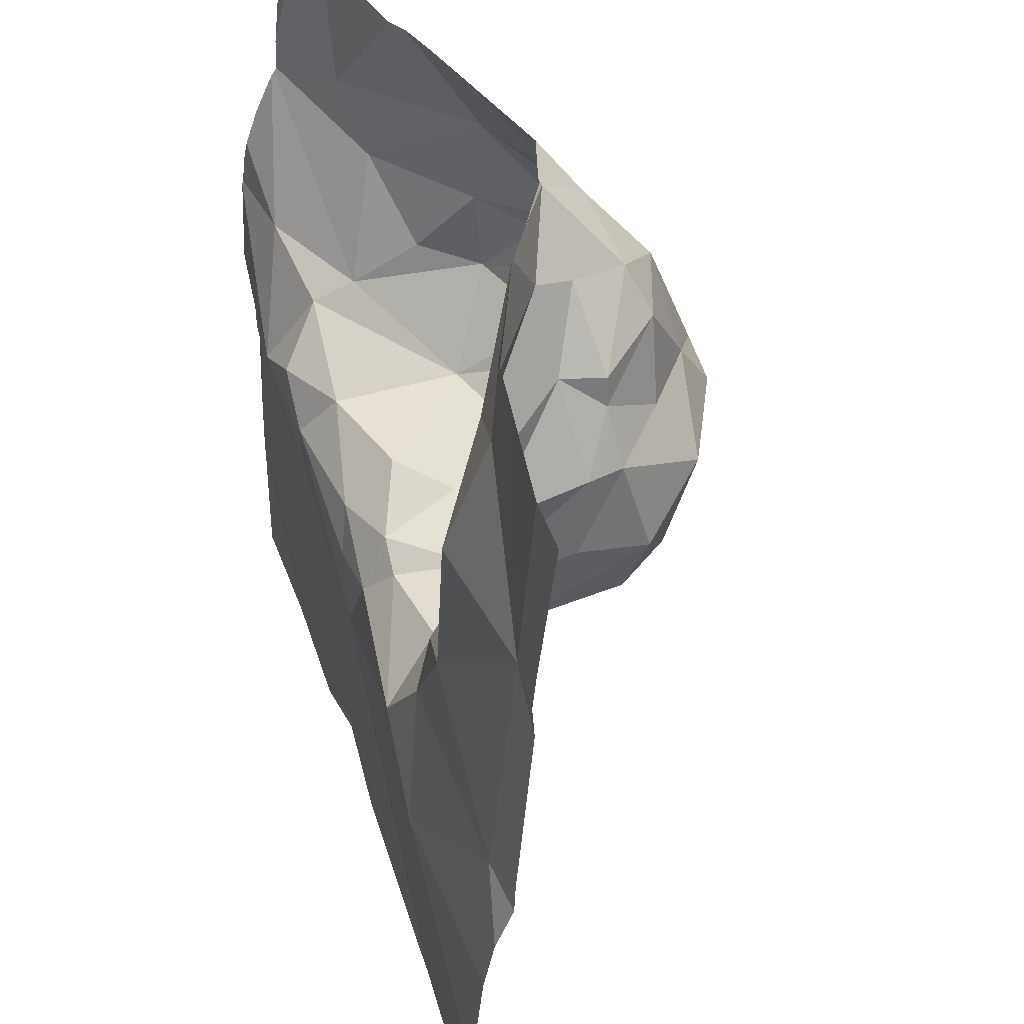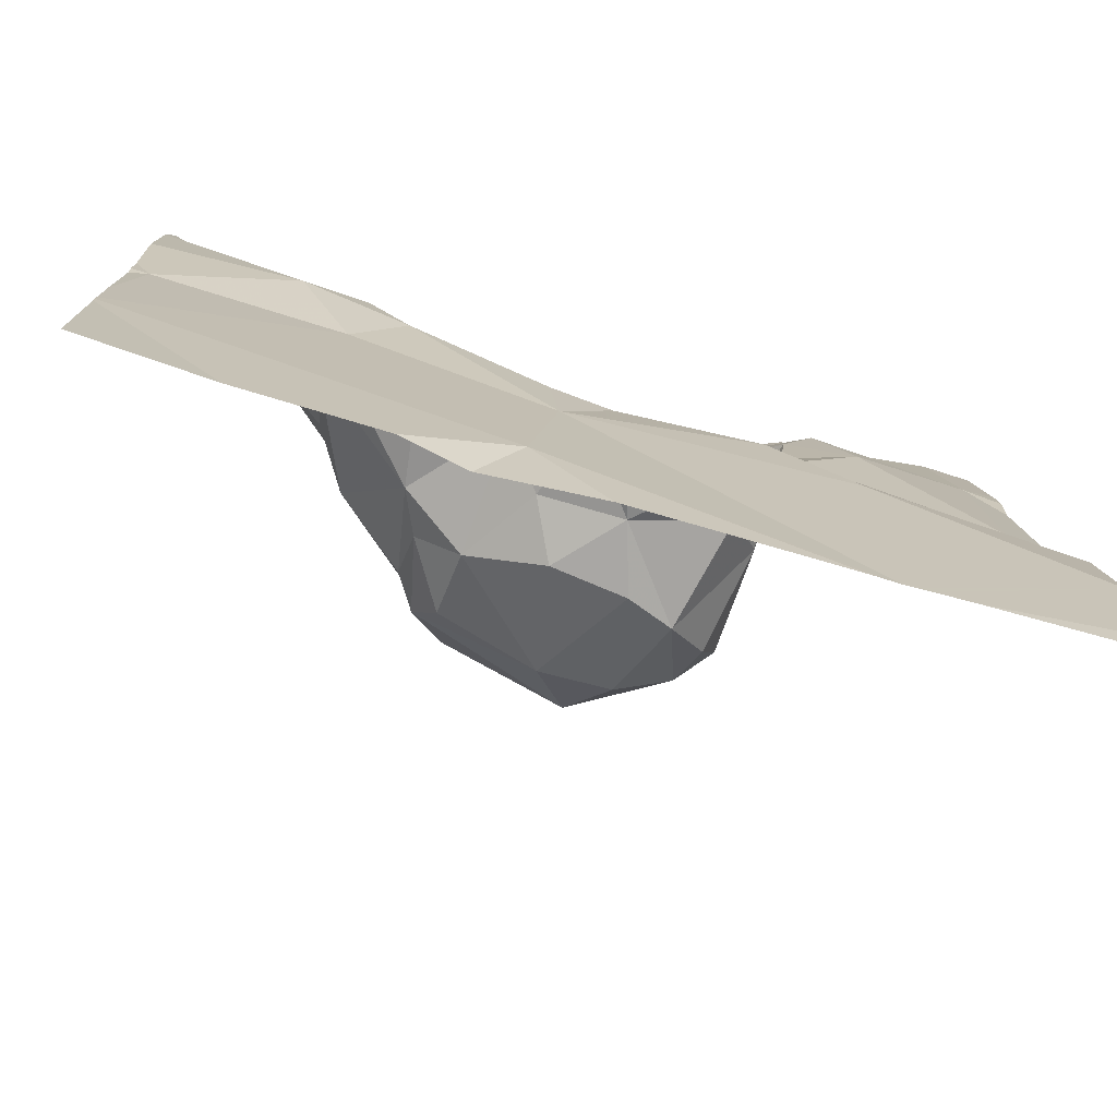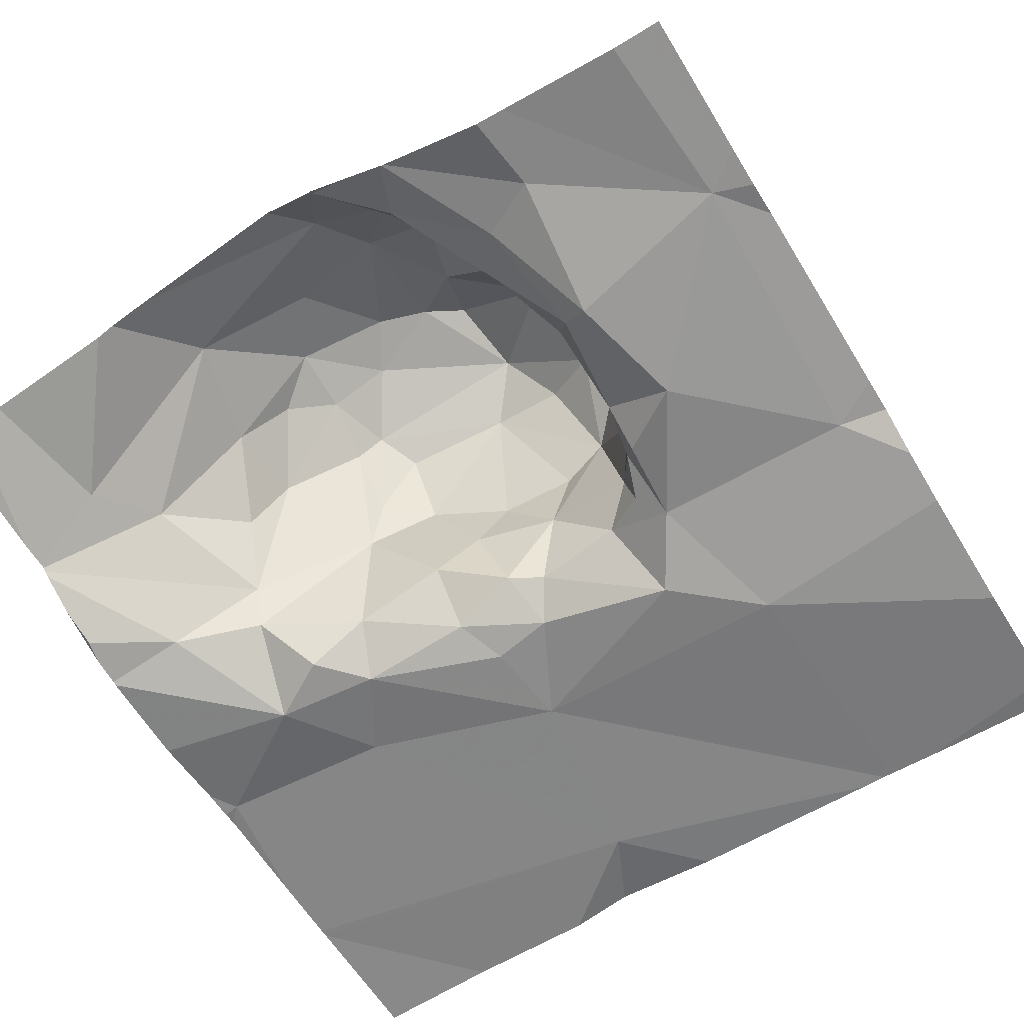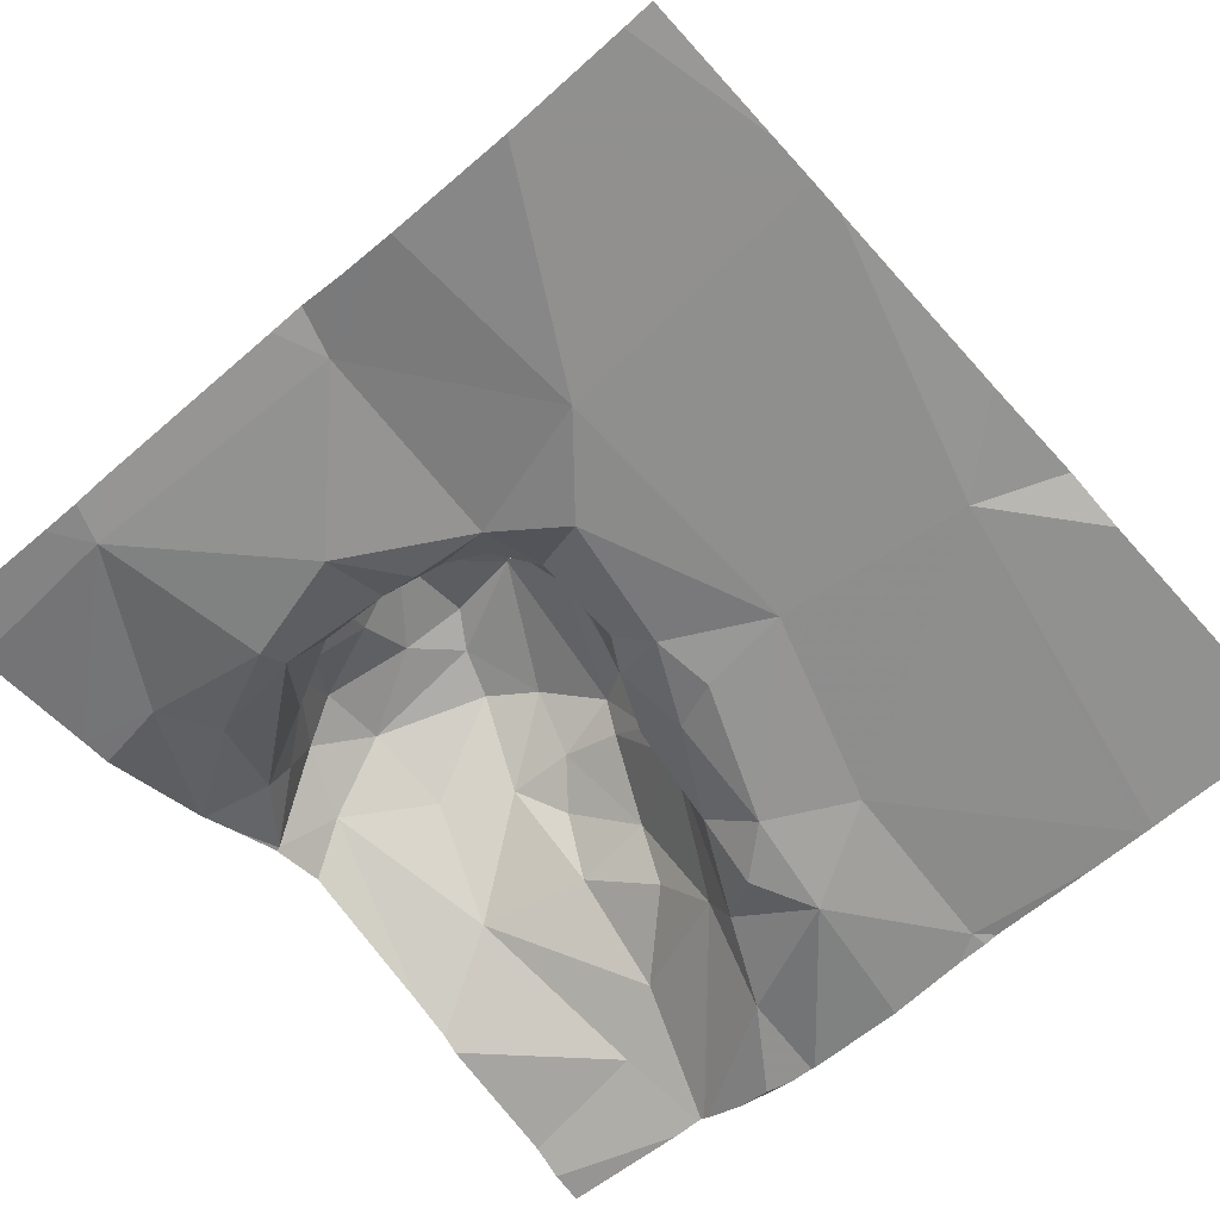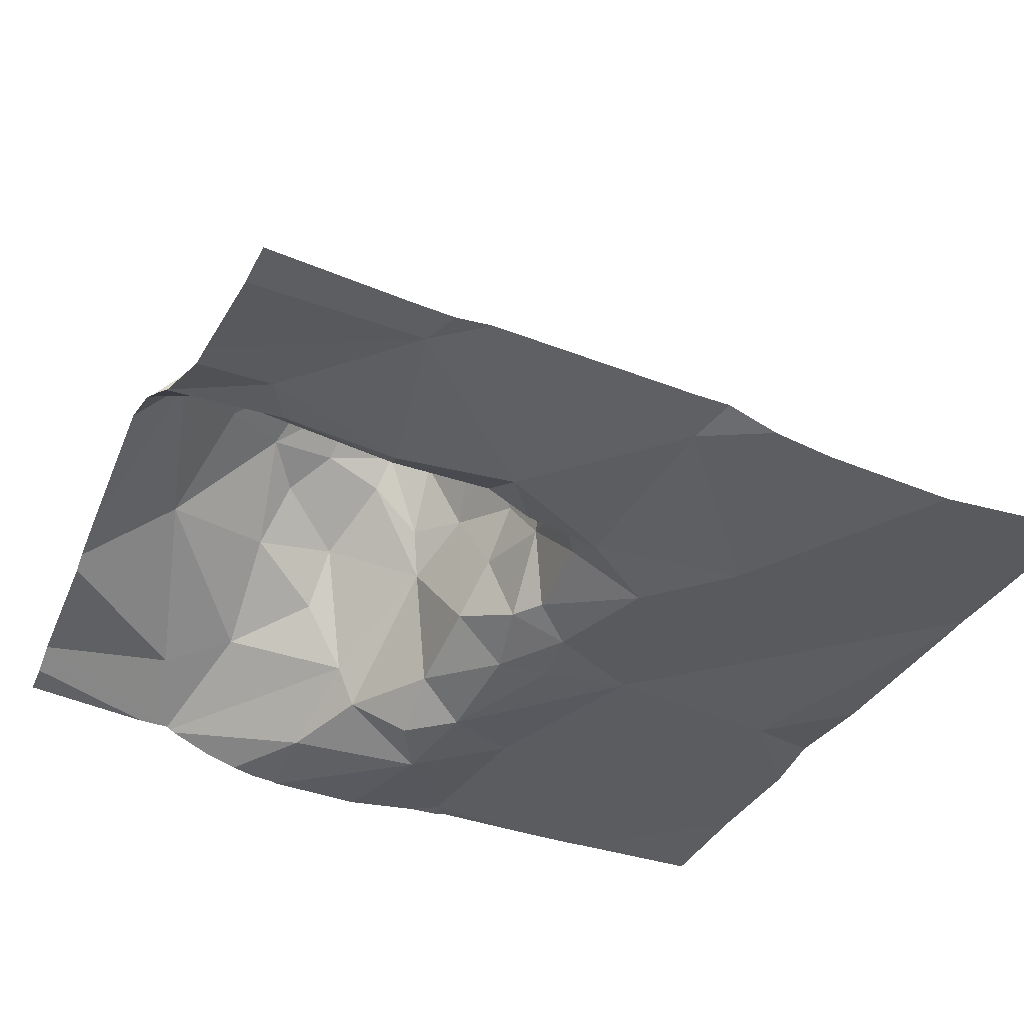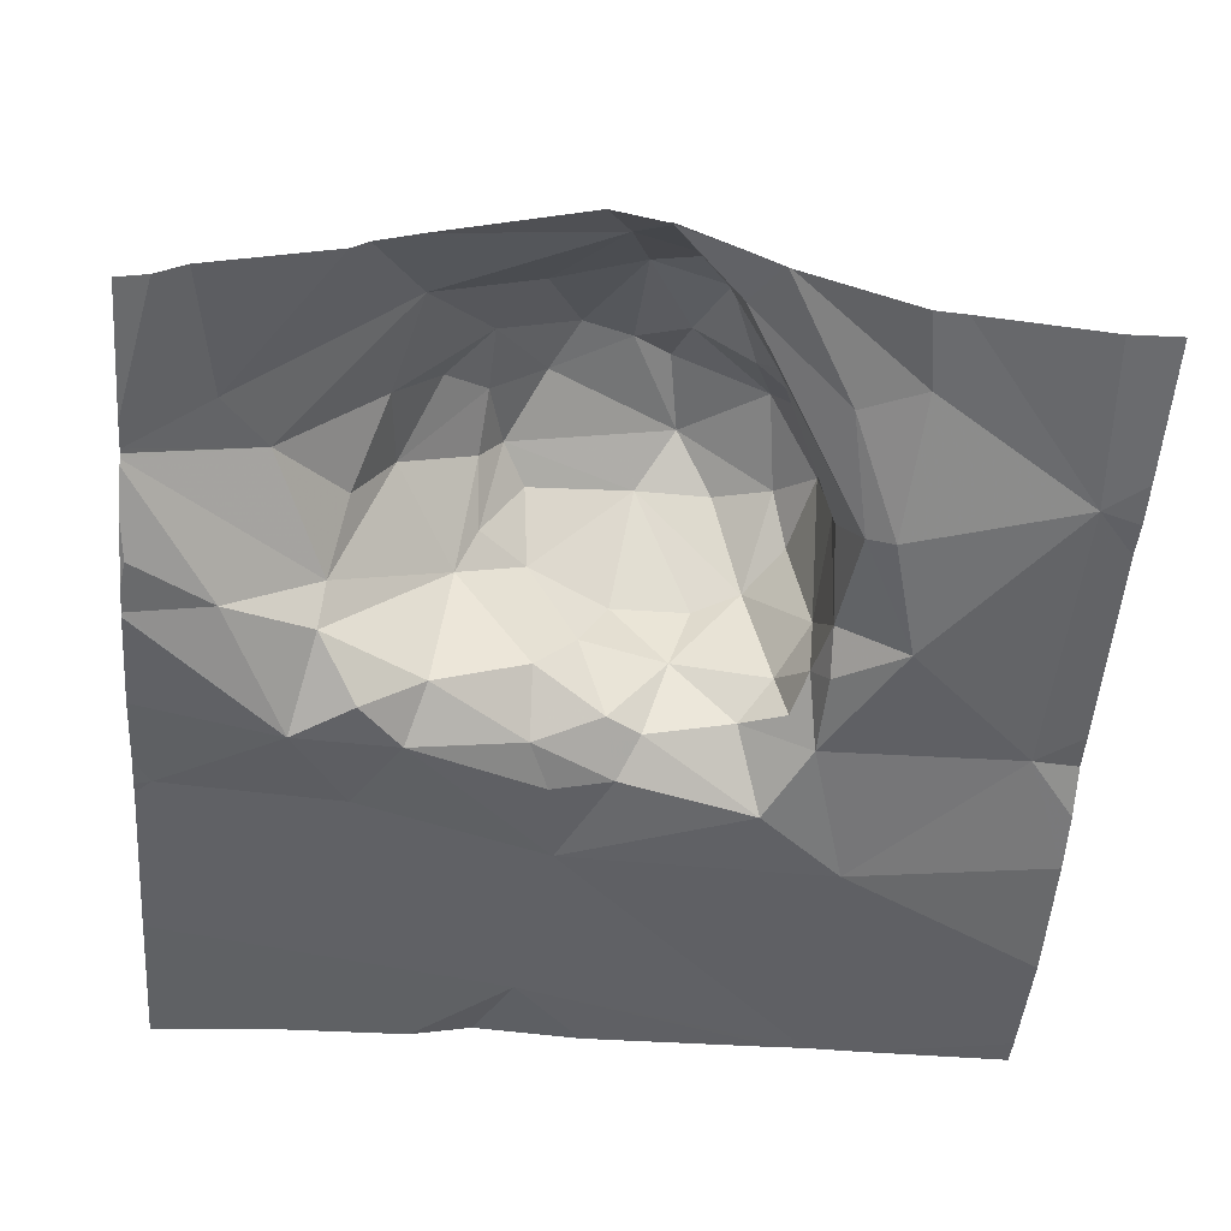
<metadata>
{"format":"obj","ext":"obj","renderer":"f3d","projection":"perspective","resolution":1024,"background":"white","views":[{"elev":47.0,"azim":-107.1,"up":"+Y"},{"elev":-75.2,"azim":163.9,"up":"+Y"},{"elev":-60.5,"azim":-148.3,"up":"+Z"},{"elev":-64.9,"azim":-48.2,"up":"+Z"},{"elev":-33.6,"azim":-113.8,"up":"+Z"},{"elev":-46.9,"azim":175.7,"up":"+Z"}]}
</metadata>
<code>
v -61.04 267 483.4
v -61.65 266.2 483.3
v -61.09 266.2 483.2
v -61.09 266.9 483.4
v -61.19 266.9 483.5
v -61.02 267.2 483.3
v -61.43 266.2 483.3
v -61.22 267.1 483.5
v -61.2 266.9 483.5
v -61.16 266.9 483.4
v -61.31 266.2 483.3
v -61.75 266.2 483.3
v -61.68 266.2 483.3
v -61.17 266.6 483.3
v -61.11 266.7 483.2
v -60.97 266.6 483.3
v -61.69 266.2 483.3
v -60.96 266.9 483.3
v -61.04 266.8 483.3
v -61.14 266.8 483.3
v -61.14 266.8 483.3
v -61.35 266.3 483.2
v -61.24 266.2 483.2
v -61.22 266.7 483.2
v -61.18 266.7 483.2
v -61.26 266.8 483.4
v -61.24 266.7 483.3
v -61.86 267 483.3
v -61.85 266.7 483.3
v -61.45 267.2 483.5
v -61.52 267.1 483.4
v -60.99 267.2 483.3
v -61.71 266.8 483.3
v -61.68 266.5 483.2
v -61.63 266.7 483.3
v -61.69 267.1 483.3
v -61.37 266.6 483.3
v -61.38 266.5 483.3
v -61.63 267.1 483.3
v -61.44 266.6 483.3
v -61.42 266.7 483.3
v -61.35 266.7 483.3
v -61.35 266.7 483.3
v -61.58 266.6 483.2
v -61.56 266.7 483.3
v -61.65 266.9 483.3
v -61.68 266.9 483.3
v -61.42 267.1 483.5
v -61.58 267 483.5
v -61.56 267 483.4
v -61.29 267 483.6
v -61.24 266.9 483.5
v -61.51 267.1 483.5
v -61.5 267.1 483.5
v -61.49 266.7 483.4
v -61.46 266.7 483.3
v -61.59 266.7 483.3
v -61.6 266.7 483.3
v -61.64 266.8 483.3
v -61.62 266.7 483.3
v -61.42 266.7 483.4
v -61.51 266.7 483.5
v -61.64 266.8 483.3
v -61.63 266.7 483.4
v -60.95 266.4 483.2
v -61.18 267.2 483.4
v -61.16 267.2 483.4
v -61.71 267.2 483.3
v -61.63 266.9 483.4
v -61.34 266.7 483.5
v -61.45 266.7 483.6
v -60.95 266.4 483.2
v -61.34 267 483.5
v -61.38 266.9 483.6
v -61.35 266.9 483.6
v -61.49 266.8 483.6
v -61.59 266.8 483.6
v -61.56 266.7 483.5
v -61.61 266.7 483.5
v -61.29 266.9 483.6
v -61.64 266.8 483.4
v -61.62 266.9 483.5
v -61.63 266.8 483.5
v -61.58 266.9 483.6
v -61.39 266.7 483.4
v -61.63 266.9 483.5
v -61.58 267 483.5
v -61.31 266.8 483.6
v -61.28 266.8 483.5
v -61.56 266.9 483.5
v -61.49 266.9 483.6
v -61.52 267 483.6
v -61.44 267 483.6
v -61.29 266.8 483.5
v -61.33 266.8 483.5
v -61.43 266.9 483.6
v -61.48 266.9 483.6
v -61.53 266.7 483.6
v -60.95 266.4 483.2
v -60.95 267 483.3
v -60.95 267 483.3
v -61.91 266.7 483.3
v -61.91 266.9 483.3
v -61.91 266.4 483.2
v -61.91 266.5 483.3
v -61.91 266.3 483.2
v -61.85 267.2 483.3
v -61.91 266.6 483.3
v -61.91 267 483.3
v -61.91 267 483.3
v -61.91 266.7 483.3
v -60.95 266.8 483.3
v -60.95 266.9 483.3
v -60.95 267 483.3
v -60.95 267 483.3
v -60.95 266.6 483.3
v -60.95 266.6 483.2
v -60.95 266.5 483.2
v -60.95 266.8 483.2
v -60.95 266.7 483.2
v -60.95 266.9 483.3
v -60.95 266.6 483.3
v -60.95 267 483.3
v -60.95 266.2 483.2
v -61.7 266.2 483.3
v -61.91 266.2 483.3
v -61.51 267.2 483.4
v -61.45 267.2 483.5
v -61.44 267.2 483.5
v -61.55 267.2 483.4
v -61.68 267.2 483.3
v -61.56 267.2 483.4
v -61.22 267.2 483.4
v -60.95 267.2 483.3
v -61.39 267.2 483.5
v -61.55 267.2 483.4
v -61.88 267.2 483.3
v -61.91 267.2 483.3
v -60.99 267.2 483.3
f 6 101 139
f 8 1 67
f 19 21 15
f 130 31 127
f 5 10 4
f 5 4 8
f 65 22 99
f 18 19 112
f 8 4 1
f 52 9 5
f 9 10 5
f 114 19 115
f 27 24 25
f 129 30 48
f 16 14 65
f 15 16 116
f 115 18 121
f 20 21 19
f 10 20 4
f 128 30 129
f 112 15 119
f 20 10 9
f 3 22 23
f 4 20 114
f 125 104 12
f 26 20 9
f 26 27 21
f 24 14 15
f 24 15 25
f 101 4 123
f 25 15 21
f 20 26 21
f 14 16 15
f 21 27 25
f 29 33 28
f 102 28 103
f 31 30 127
f 48 8 66
f 61 85 70
f 127 30 128
f 74 51 73
f 61 62 55
f 129 48 135
f 24 37 38
f 39 31 130
f 98 76 77
f 38 34 17
f 34 35 29
f 42 26 70
f 28 33 47
f 34 44 35
f 68 36 131
f 38 37 40
f 38 14 24
f 39 46 31
f 38 40 44
f 31 53 30
f 41 40 43
f 41 56 40
f 42 43 27
f 42 41 43
f 44 45 35
f 58 35 45
f 24 27 43
f 44 56 45
f 24 43 37
f 47 46 39
f 33 59 46
f 38 44 34
f 22 14 38
f 50 31 46
f 28 47 36
f 50 87 49
f 50 49 53
f 5 8 51
f 52 5 51
f 54 30 53
f 54 48 30
f 39 36 47
f 57 45 55
f 27 26 42
f 41 85 55
f 9 89 26
f 56 41 55
f 31 50 53
f 64 60 57
f 69 59 86
f 58 45 57
f 55 78 57
f 63 59 33
f 63 35 60
f 35 58 60
f 61 71 62
f 63 60 59
f 9 52 80
f 29 35 33
f 64 59 60
f 58 57 60
f 17 104 125
f 113 18 112
f 78 79 64
f 22 38 13
f 68 28 36
f 59 69 46
f 71 61 70
f 105 29 108
f 73 93 74
f 51 75 80
f 74 75 51
f 84 77 76
f 78 62 71
f 77 79 78
f 94 89 88
f 75 88 80
f 91 90 84
f 84 82 83
f 87 82 90
f 86 81 82
f 83 82 81
f 83 77 84
f 40 37 43
f 55 85 61
f 59 81 86
f 59 64 81
f 70 94 95
f 69 86 50
f 78 64 57
f 64 79 83
f 77 83 79
f 93 48 54
f 86 82 87
f 46 47 33
f 55 62 78
f 88 89 80
f 91 96 93
f 87 90 92
f 92 90 91
f 97 91 84
f 54 92 93
f 49 87 92
f 84 90 82
f 54 53 49
f 96 75 74
f 88 75 76
f 88 95 94
f 93 73 48
f 46 69 50
f 8 73 51
f 96 74 93
f 76 97 84
f 96 97 76
f 70 85 42
f 26 94 70
f 132 39 136
f 70 95 71
f 77 78 98
f 76 71 88
f 71 95 88
f 86 87 50
f 8 48 73
f 49 92 54
f 75 96 76
f 52 51 80
f 56 55 45
f 64 83 81
f 89 9 80
f 93 92 91
f 98 78 71
f 71 76 98
f 42 85 41
f 89 94 26
f 63 33 35
f 40 56 44
f 97 96 91
f 112 19 15
f 124 72 3
f 99 22 72
f 102 29 28
f 7 22 2
f 65 14 22
f 103 28 109
f 104 34 105
f 107 28 68
f 2 22 13
f 105 34 29
f 104 106 12
f 66 8 67
f 108 29 111
f 12 106 126
f 109 28 110
f 101 100 32
f 110 28 107
f 101 1 4
f 111 29 102
f 32 100 134
f 114 20 19
f 13 38 17
f 115 19 18
f 116 16 117
f 17 34 104
f 6 1 101
f 117 16 122
f 118 16 65
f 11 22 7
f 119 15 120
f 23 22 11
f 120 15 116
f 121 18 113
f 122 16 118
f 3 72 22
f 123 4 114
f 67 1 6
f 131 36 132
f 132 36 39
f 133 48 66
f 135 48 133
f 136 39 130
f 137 110 107
f 138 110 137
f 139 101 32

</code>
